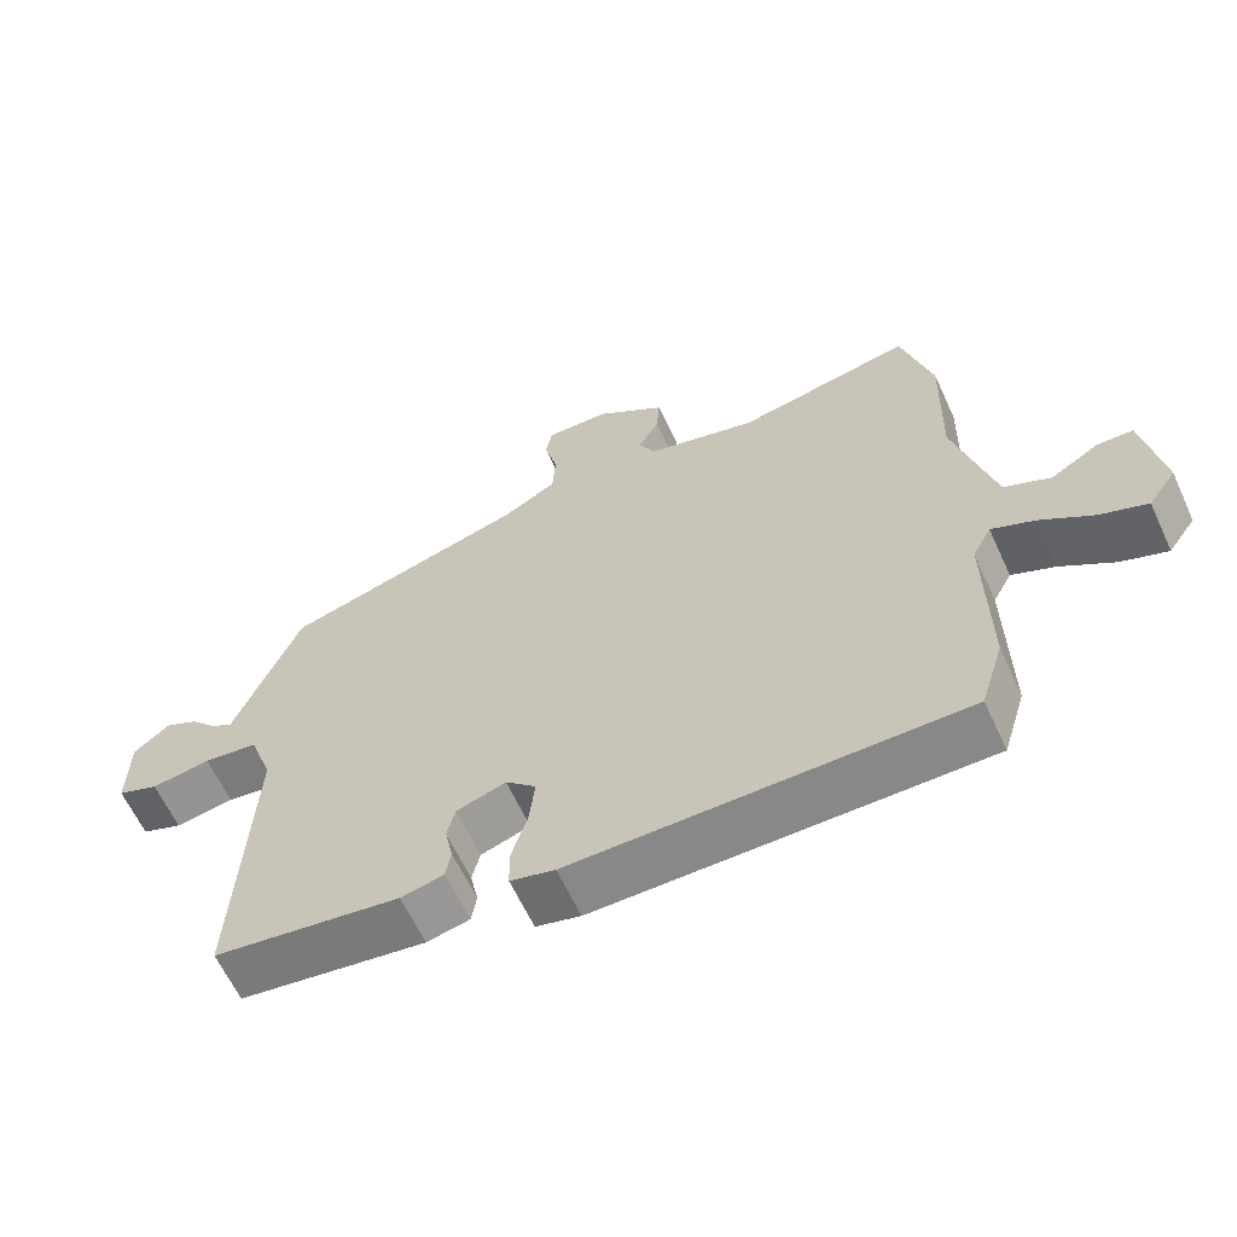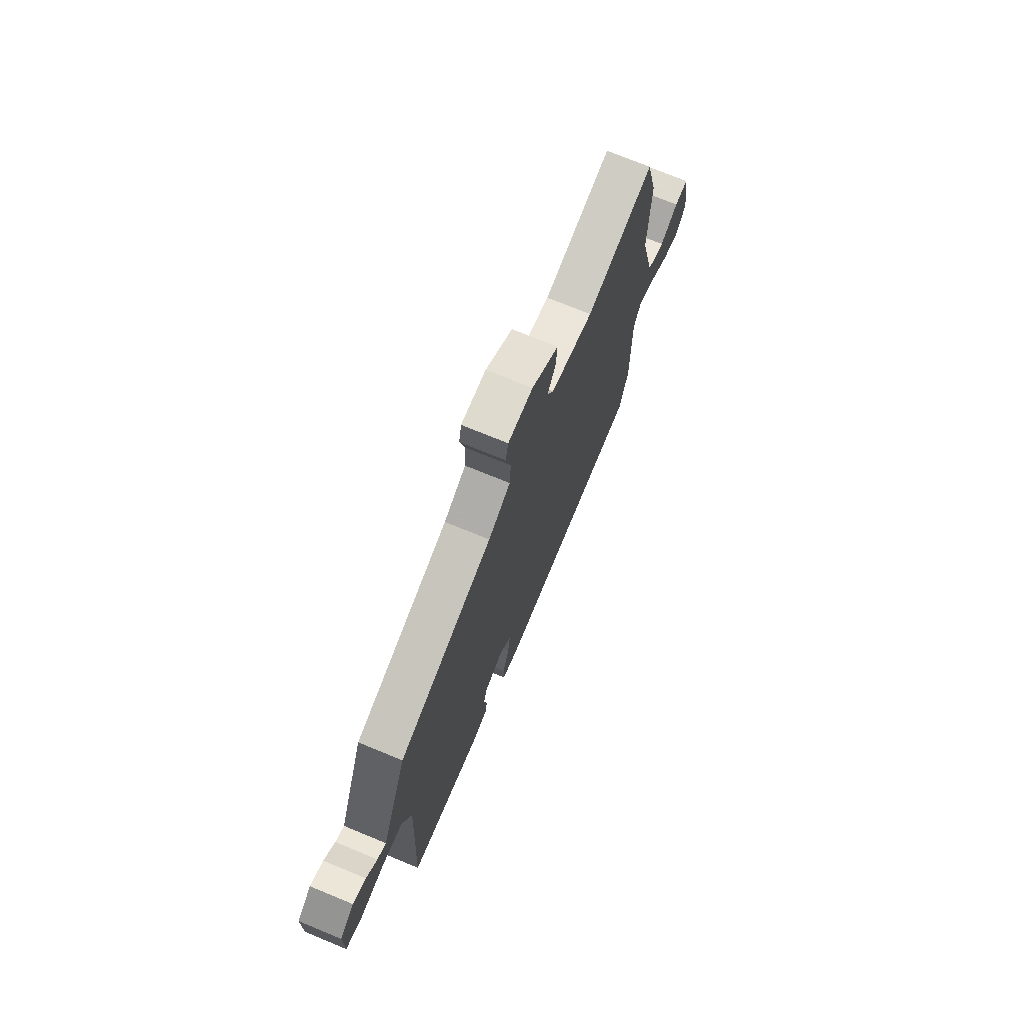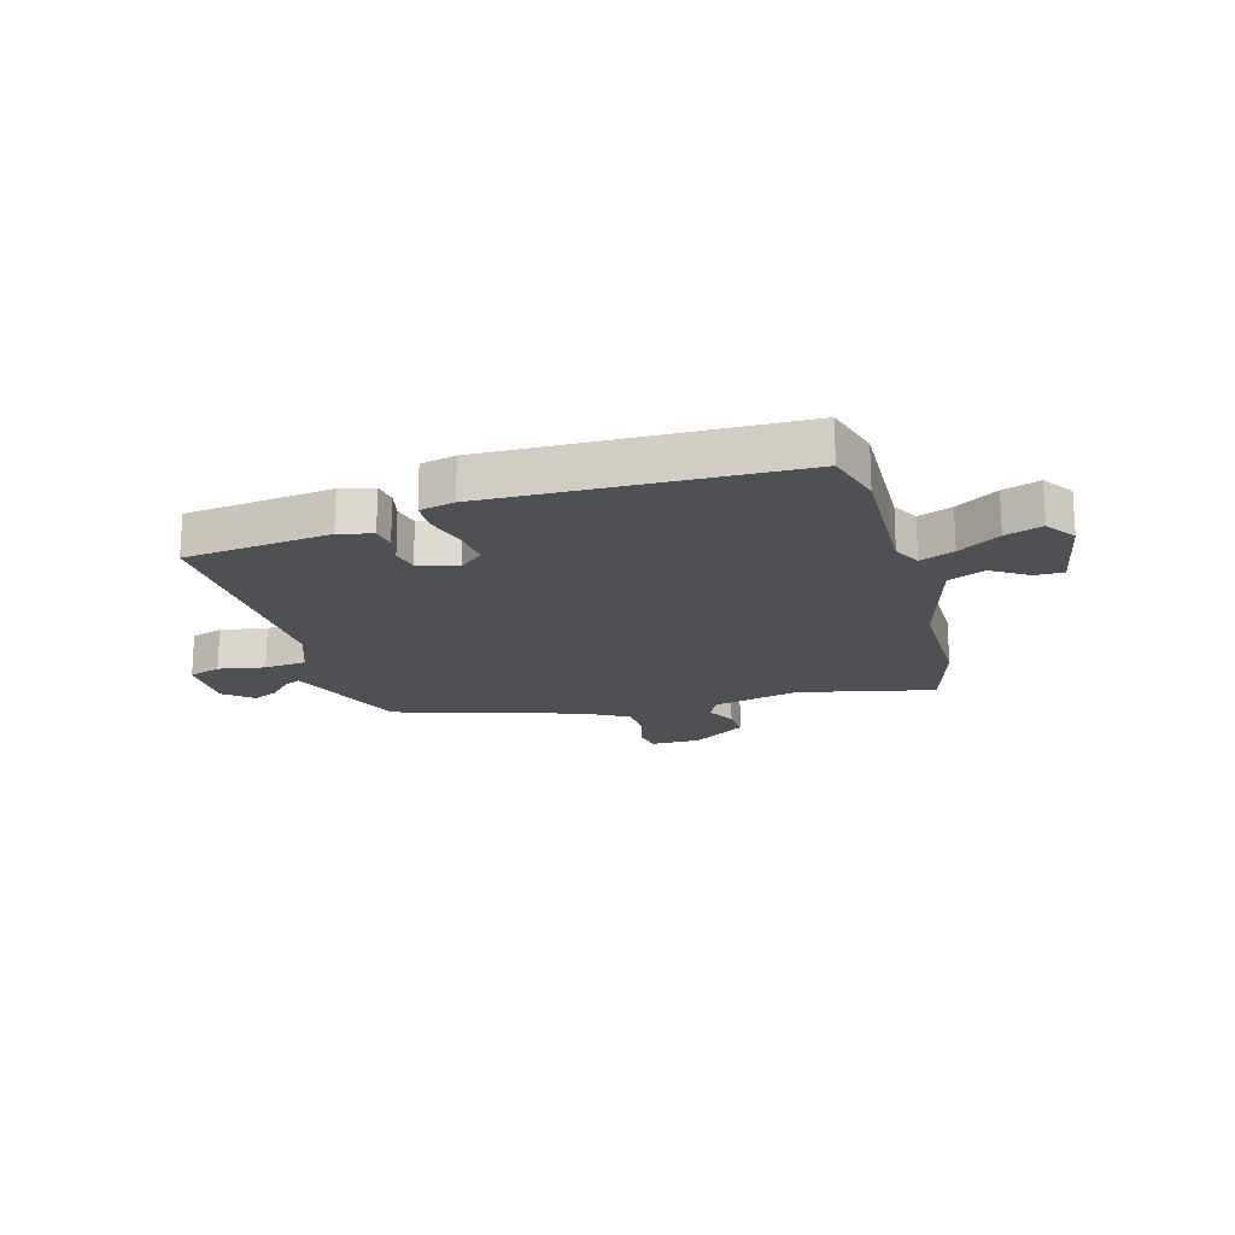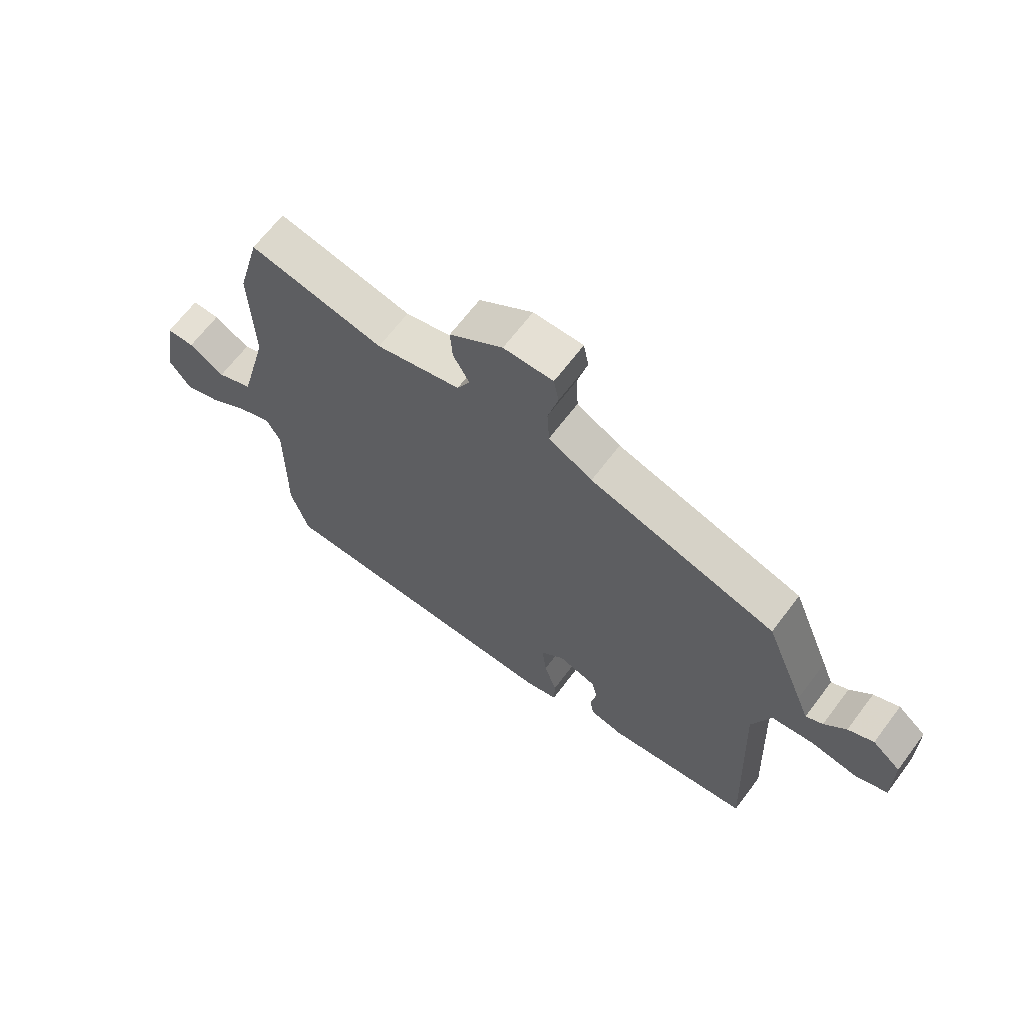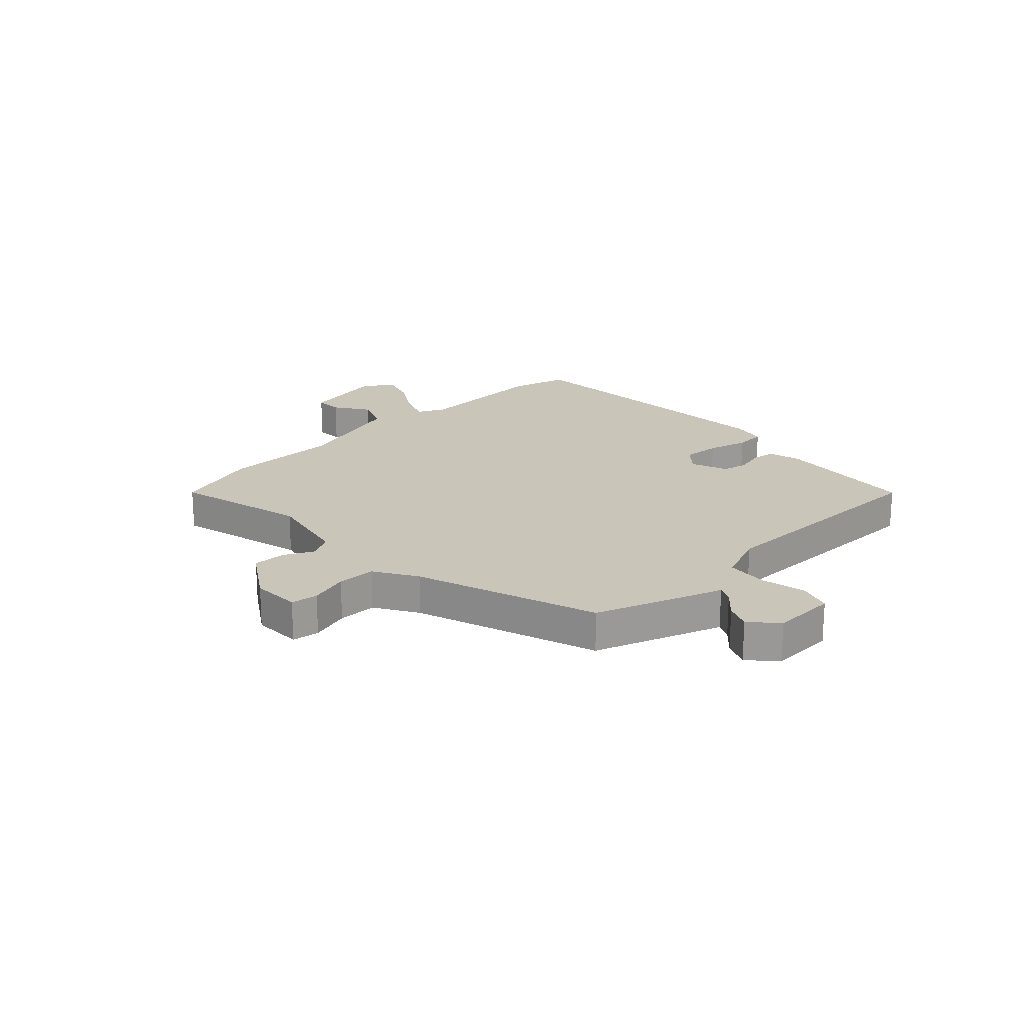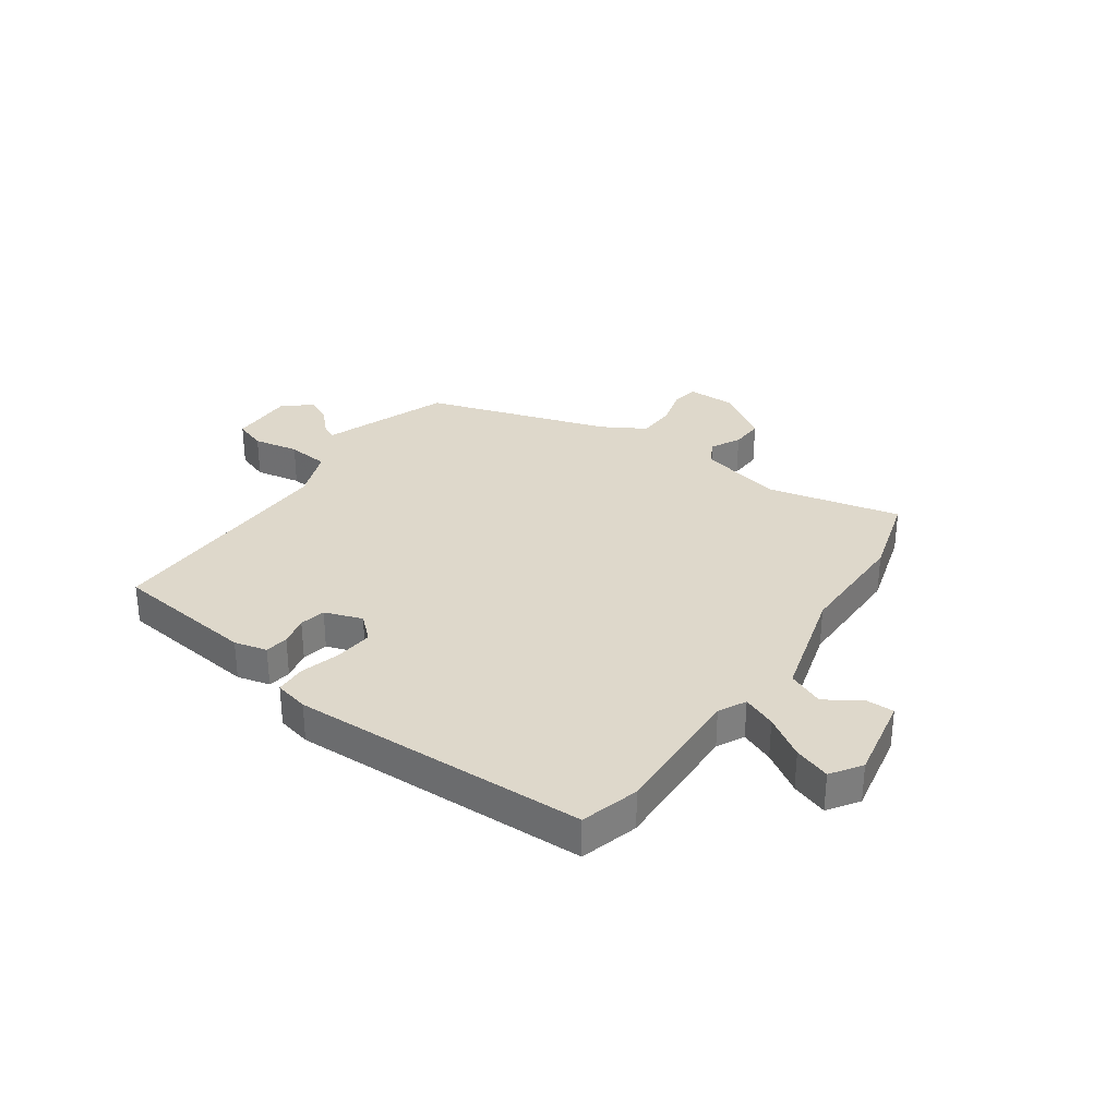
<metadata>
{"format":"obj","ext":"obj","renderer":"f3d","projection":"perspective","resolution":1024,"background":"white","views":[{"elev":-62.7,"azim":-155.2,"up":"+Z"},{"elev":72.5,"azim":112.4,"up":"+Z"},{"elev":-18.5,"azim":-165.4,"up":"+Y"},{"elev":66.2,"azim":37.0,"up":"+Z"},{"elev":20.6,"azim":44.0,"up":"+Y"},{"elev":31.6,"azim":-146.5,"up":"+Y"}]}
</metadata>
<code>
v -0.53 0.07 0.386
v -0.489 0.07 0.541
v -0.249 0.07 0.493
v -0.098 0.07 0.533
v -0.075 0.07 0.578
v -0.104 0.07 0.63
v -0.108 0.07 0.689
v -0.013 0.07 0.757
v 0.075 0.07 0.759
v 0.084 0.07 0.711
v 0.066 0.07 0.64
v 0.07 0.07 0.571
v 0.148 0.07 0.528
v 0.479 0.07 0.432
v 0.549 0.07 0.258
v 0.569 0.07 0.207
v 0.599 0.07 0.224
v 0.637 0.07 0.266
v 0.682 0.07 0.288
v 0.732 0.07 0.247
v 0.733 0.07 0.131
v 0.676 0.07 0.109
v 0.594 0.07 0.122
v 0.519 0.07 0.112
v 0.486 0.07 0.019
v 0.505 0.07 -0.416
v 0.248 0.07 -0.453
v 0.189 0.07 -0.44
v 0.182 0.07 -0.398
v 0.193 0.07 -0.345
v 0.182 0.07 -0.299
v 0.114 0.07 -0.277
v 0.072 0.07 -0.317
v 0.08 0.07 -0.385
v 0.102 0.07 -0.457
v 0.101 0.07 -0.512
v 0.04 0.07 -0.528
v -0.491 0.07 -0.528
v -0.523 0.07 -0.425
v -0.521 0.07 -0.178
v -0.547 0.07 -0.13
v -0.606 0.07 -0.156
v -0.678 0.07 -0.205
v -0.742 0.07 -0.229
v -0.78 0.07 -0.176
v -0.755 0.07 -0.023
v -0.705 0.07 -0.022
v -0.641 0.07 -0.061
v -0.577 0.07 -0.032
v -0.524 0.07 0.176
v -0.53 0 0.386
v -0.489 0 0.541
v -0.249 0 0.493
v -0.098 0 0.533
v -0.075 0 0.578
v -0.104 0 0.63
v -0.108 0 0.689
v -0.013 0 0.757
v 0.075 0 0.759
v 0.084 0 0.711
v 0.066 0 0.64
v 0.07 0 0.571
v 0.148 0 0.528
v 0.479 0 0.432
v 0.549 0 0.258
v 0.569 0 0.207
v 0.599 0 0.224
v 0.637 0 0.266
v 0.682 0 0.288
v 0.732 0 0.247
v 0.733 0 0.131
v 0.676 0 0.109
v 0.594 0 0.122
v 0.519 0 0.112
v 0.486 0 0.019
v 0.505 0 -0.416
v 0.248 0 -0.453
v 0.189 0 -0.44
v 0.182 0 -0.398
v 0.193 0 -0.345
v 0.182 0 -0.299
v 0.114 0 -0.277
v 0.072 0 -0.317
v 0.08 0 -0.385
v 0.102 0 -0.457
v 0.101 0 -0.512
v 0.04 0 -0.528
v -0.491 0 -0.528
v -0.523 0 -0.425
v -0.521 0 -0.178
v -0.547 0 -0.13
v -0.606 0 -0.156
v -0.678 0 -0.205
v -0.742 0 -0.229
v -0.78 0 -0.176
v -0.755 0 -0.023
v -0.705 0 -0.022
v -0.641 0 -0.061
v -0.577 0 -0.032
v -0.524 0 0.176
f 46 47 48
f 45 46 48
f 44 45 48
f 43 44 48
f 42 43 48
f 41 42 48 49
f 40 41 49 50
f 38 39 40
f 37 38 40
f 36 37 40
f 35 36 40
f 34 35 40
f 33 34 40 50
f 28 29 30
f 27 28 30
f 26 27 30
f 25 26 30
f 24 25 30 31
f 21 22 23
f 20 21 23
f 19 20 23
f 18 19 23
f 17 18 23
f 16 17 23 24
f 24 31 32
f 16 24 32
f 15 16 32
f 14 15 32
f 13 14 32
f 9 10 11
f 8 9 11
f 7 8 11
f 6 7 11
f 5 6 11
f 4 5 11 12
f 33 50 1
f 32 33 1
f 13 32 1
f 12 13 1
f 4 12 1
f 3 4 1
f 1 2 3
f 98 97 96
f 98 96 95
f 98 95 94
f 98 94 93
f 98 93 92
f 99 98 92 91
f 100 99 91 90
f 90 89 88
f 90 88 87
f 90 87 86
f 90 86 85
f 90 85 84
f 100 90 84 83
f 80 79 78
f 80 78 77
f 80 77 76
f 80 76 75
f 81 80 75 74
f 73 72 71
f 73 71 70
f 73 70 69
f 73 69 68
f 73 68 67
f 74 73 67 66
f 82 81 74
f 82 74 66
f 82 66 65
f 82 65 64
f 82 64 63
f 61 60 59
f 61 59 58
f 61 58 57
f 61 57 56
f 61 56 55
f 62 61 55 54
f 51 100 83
f 51 83 82
f 51 82 63
f 51 63 62
f 51 62 54
f 51 54 53
f 53 52 51
f 1 51 52 2
f 2 52 53 3
f 3 53 54 4
f 4 54 55 5
f 5 55 56 6
f 6 56 57 7
f 7 57 58 8
f 8 58 59 9
f 9 59 60 10
f 10 60 61 11
f 11 61 62 12
f 12 62 63 13
f 13 63 64 14
f 14 64 65 15
f 15 65 66 16
f 16 66 67 17
f 17 67 68 18
f 18 68 69 19
f 19 69 70 20
f 20 70 71 21
f 21 71 72 22
f 22 72 73 23
f 23 73 74 24
f 24 74 75 25
f 25 75 76 26
f 26 76 77 27
f 27 77 78 28
f 28 78 79 29
f 29 79 80 30
f 30 80 81 31
f 31 81 82 32
f 32 82 83 33
f 33 83 84 34
f 34 84 85 35
f 35 85 86 36
f 36 86 87 37
f 37 87 88 38
f 38 88 89 39
f 39 89 90 40
f 40 90 91 41
f 41 91 92 42
f 42 92 93 43
f 43 93 94 44
f 44 94 95 45
f 45 95 96 46
f 46 96 97 47
f 47 97 98 48
f 48 98 99 49
f 49 99 100 50
f 50 100 51 1

</code>
